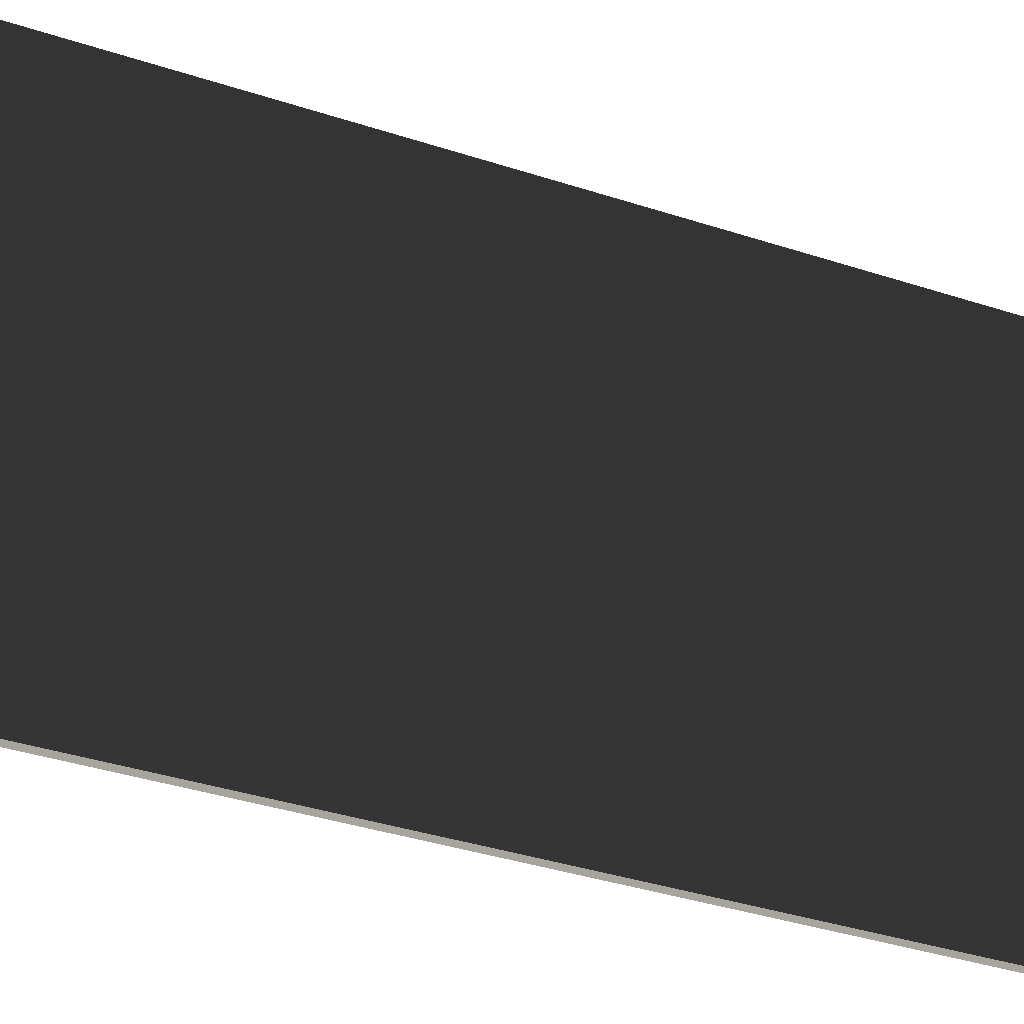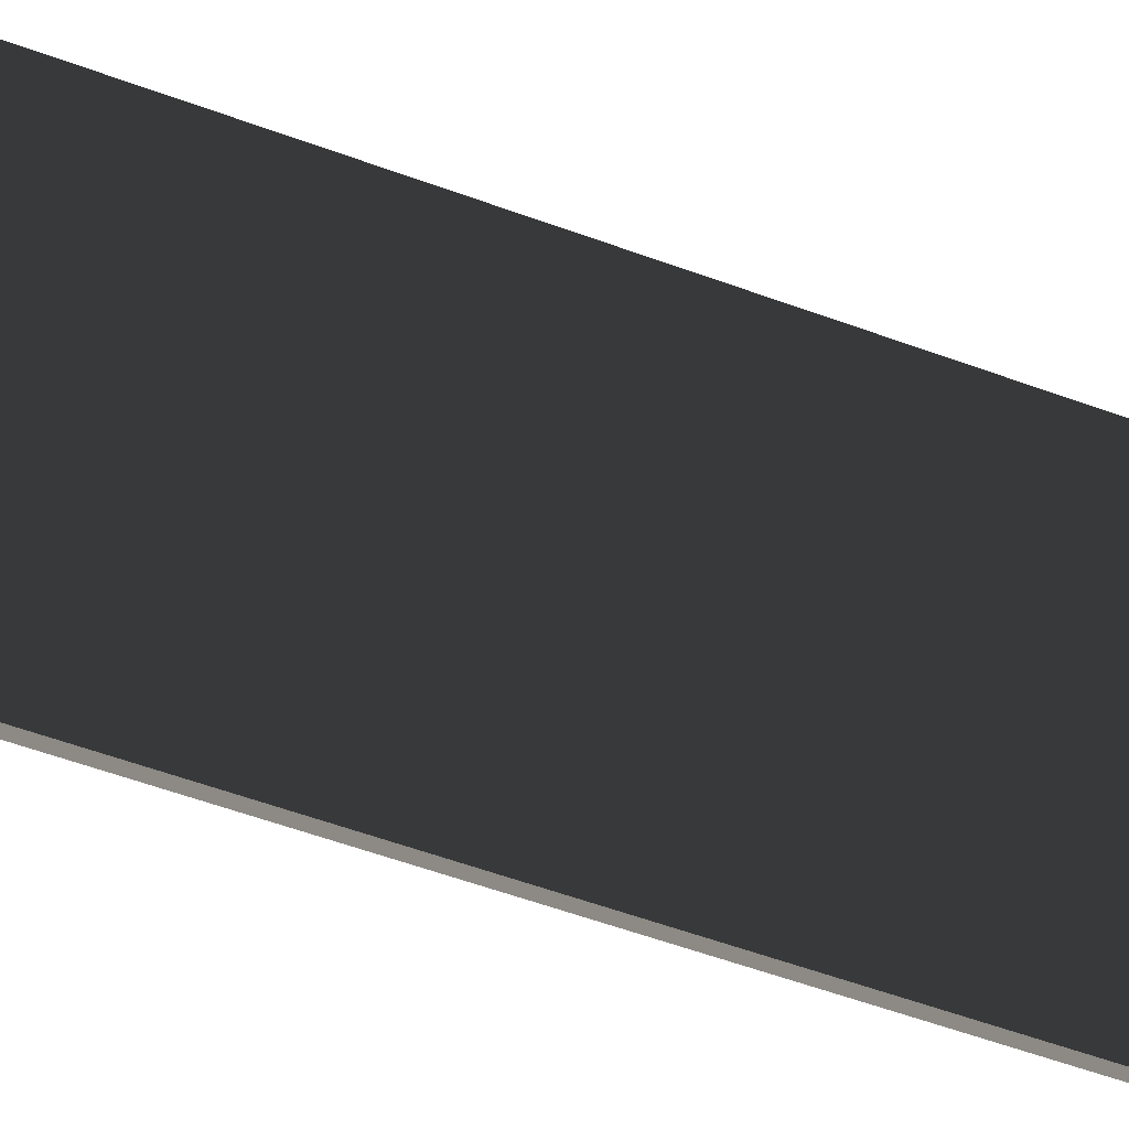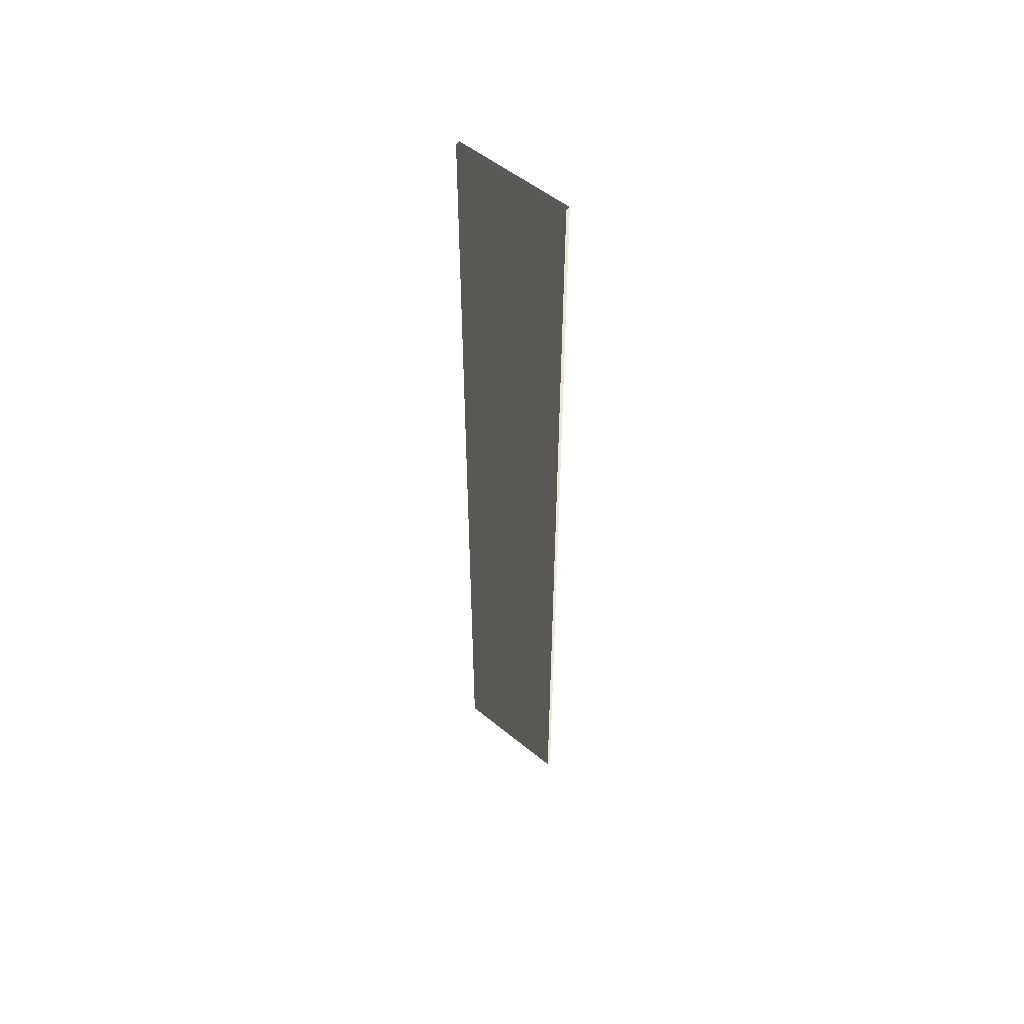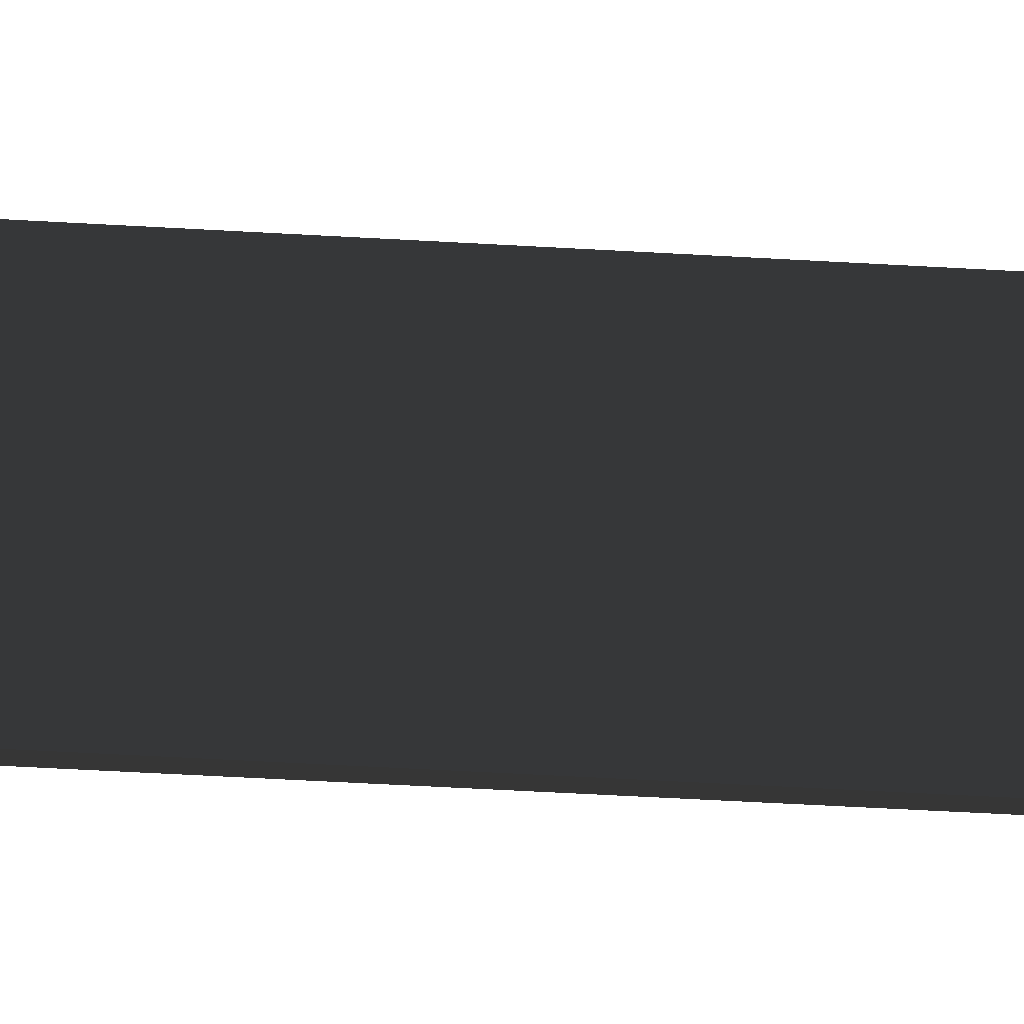
<metadata>
{"format":"obj","ext":"obj","renderer":"f3d","projection":"perspective","resolution":1024,"background":"white","views":[{"elev":-13.9,"azim":43.2,"up":"+Z"},{"elev":-31.0,"azim":58.1,"up":"+Z"},{"elev":52.8,"azim":-48.7,"up":"+Y"},{"elev":-41.4,"azim":85.7,"up":"+Z"}]}
</metadata>
<code>
v 0.04571 9.481 1.009
v -0.04571 9.481 1.009
v -0.04571 9.481 -1.489
v 0.04571 9.481 -1.489
v 0.04571 -9.481 1.009
v 0.04571 -9.481 -1.489
v -0.04571 -9.481 -1.489
v -0.04571 -9.481 1.009
v 0.04571 9.481 1.009
v 0.04571 -9.481 1.009
v -0.04571 -9.481 1.009
v -0.04571 9.481 1.009
v -0.04571 9.481 1.009
v -0.04571 -9.481 1.009
v -0.04571 -9.481 -1.489
v -0.04571 9.481 -1.489
v -0.04571 9.481 -1.489
v -0.04571 -9.481 -1.489
v 0.04571 -9.481 -1.489
v 0.04571 9.481 -1.489
v 0.04571 9.481 -1.489
v 0.04571 -9.481 -1.489
v 0.04571 -9.481 1.009
v 0.04571 9.481 1.009
g Wall_t6_34031_993
f 1 3 2
f 1 4 3
f 5 7 6
f 5 8 7
f 9 11 10
f 9 12 11
f 13 15 14
f 13 16 15
f 17 19 18
f 17 20 19
f 21 23 22
f 21 24 23

</code>
